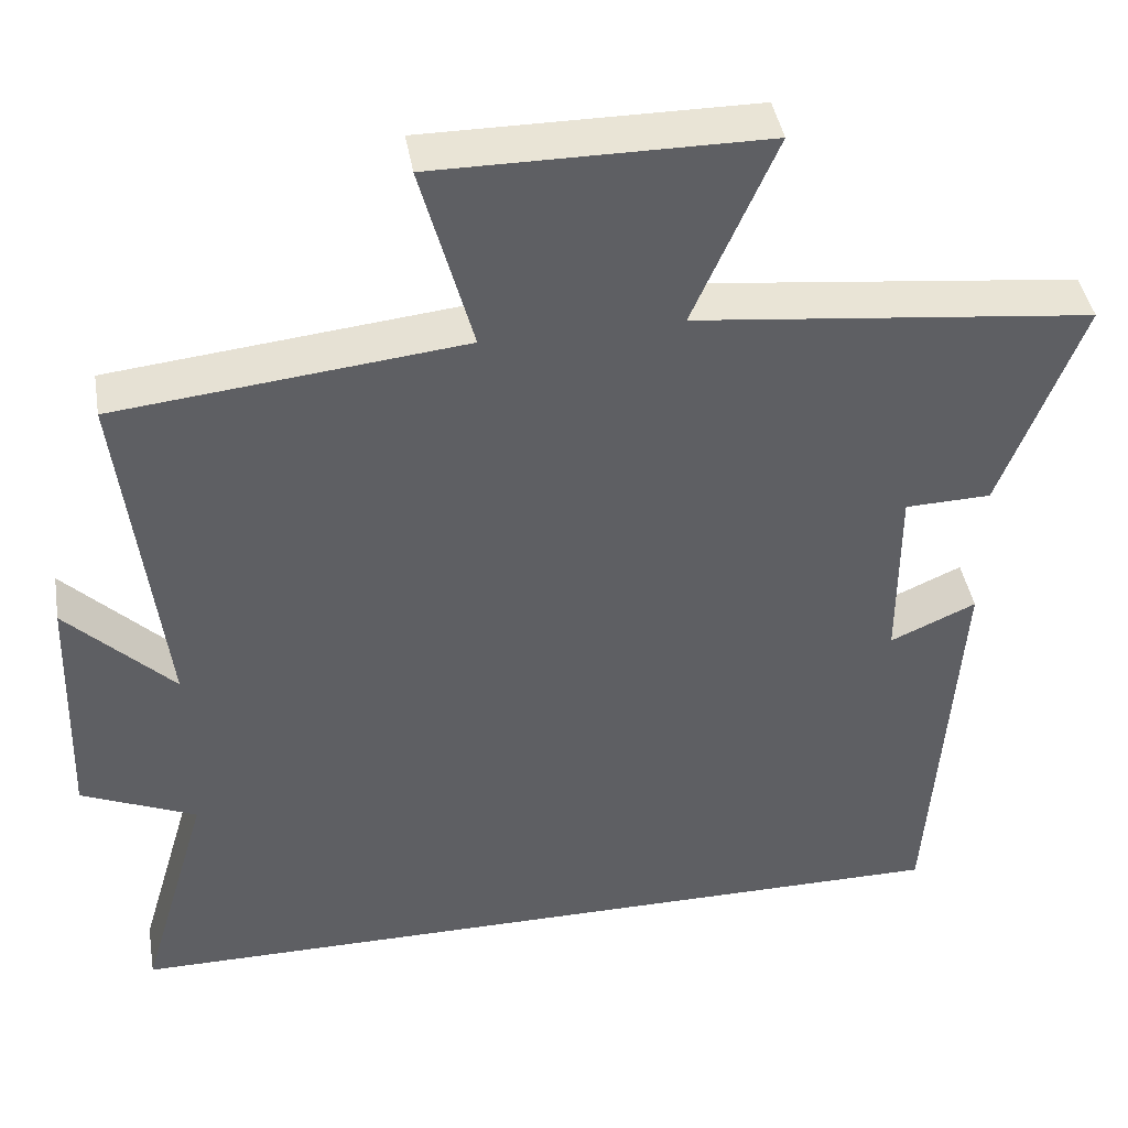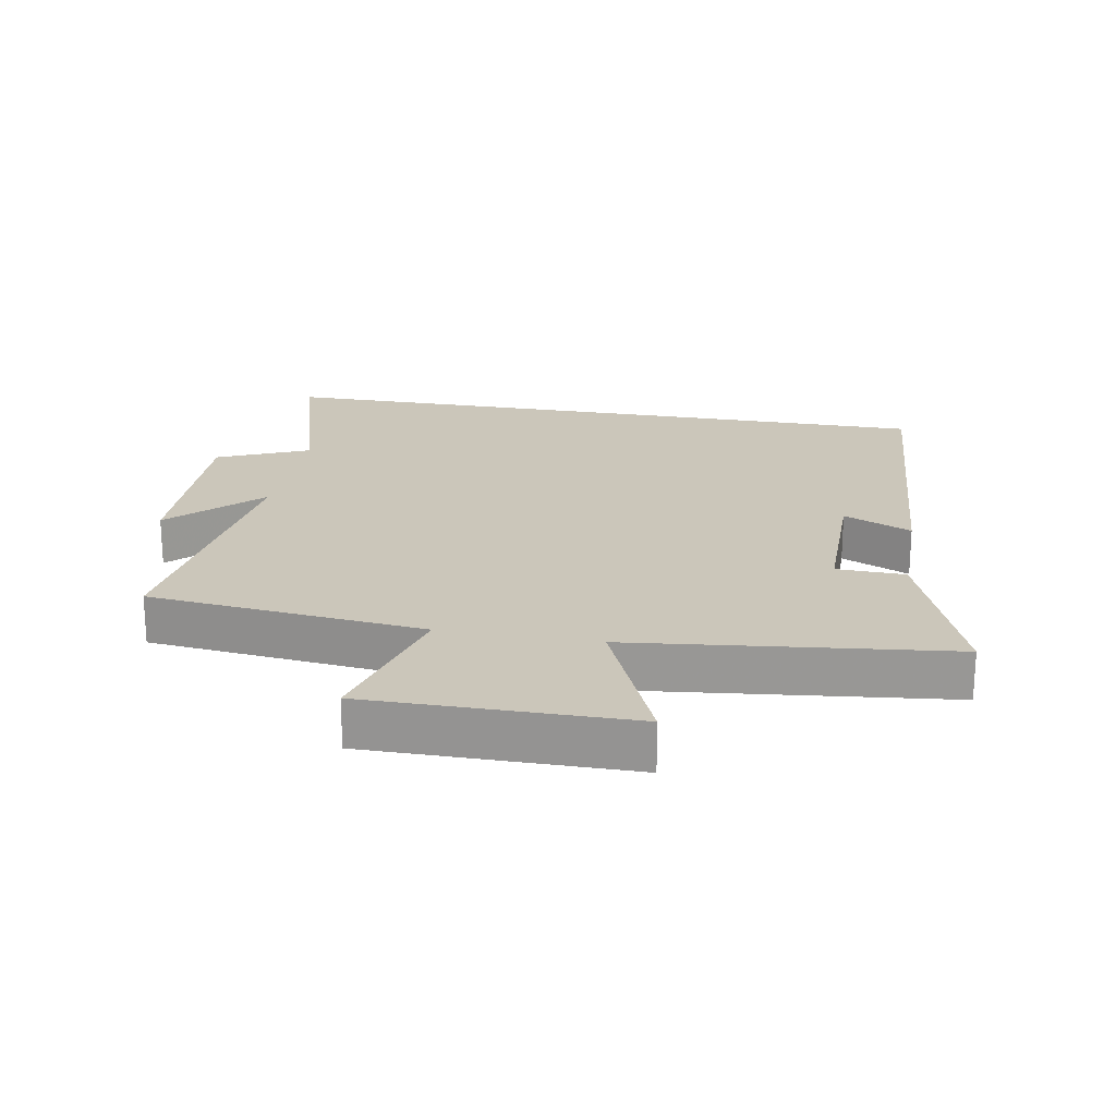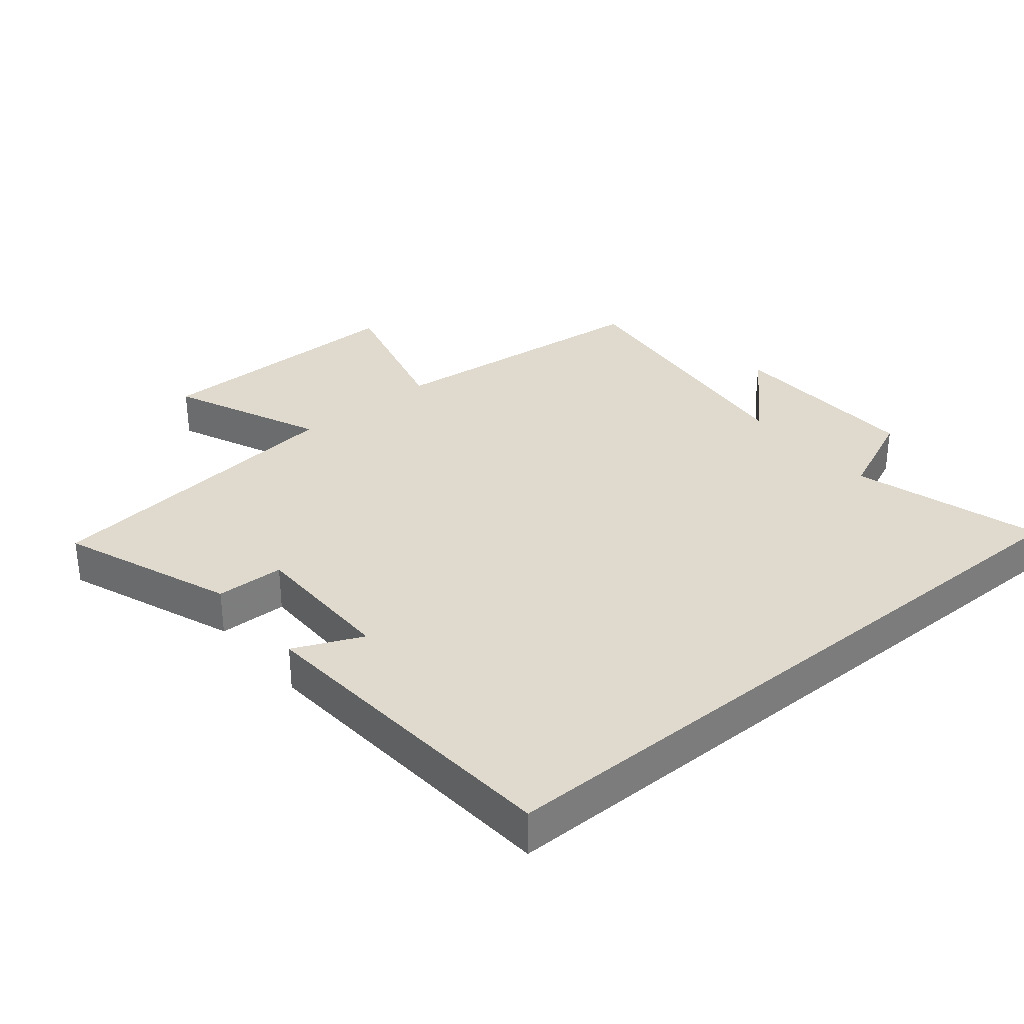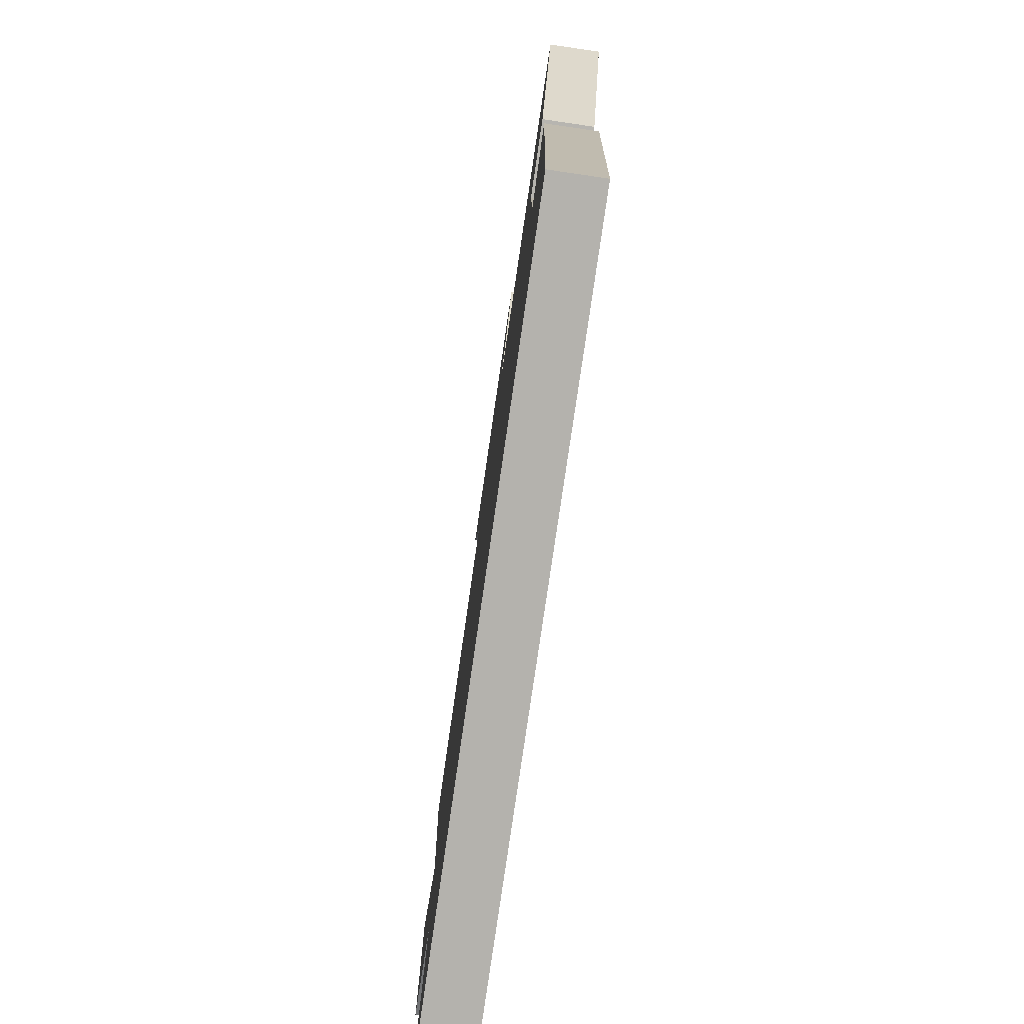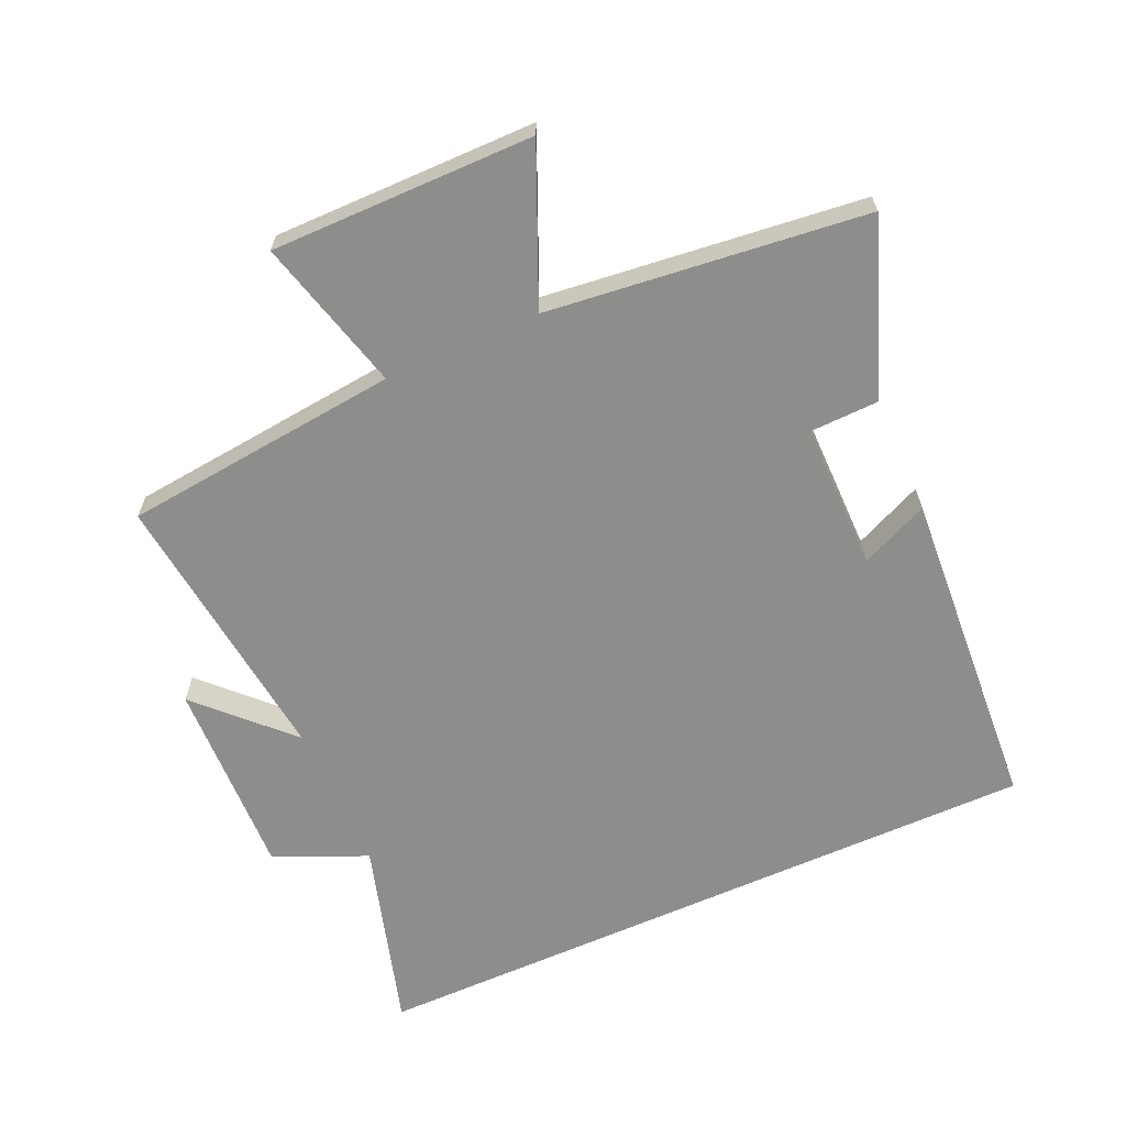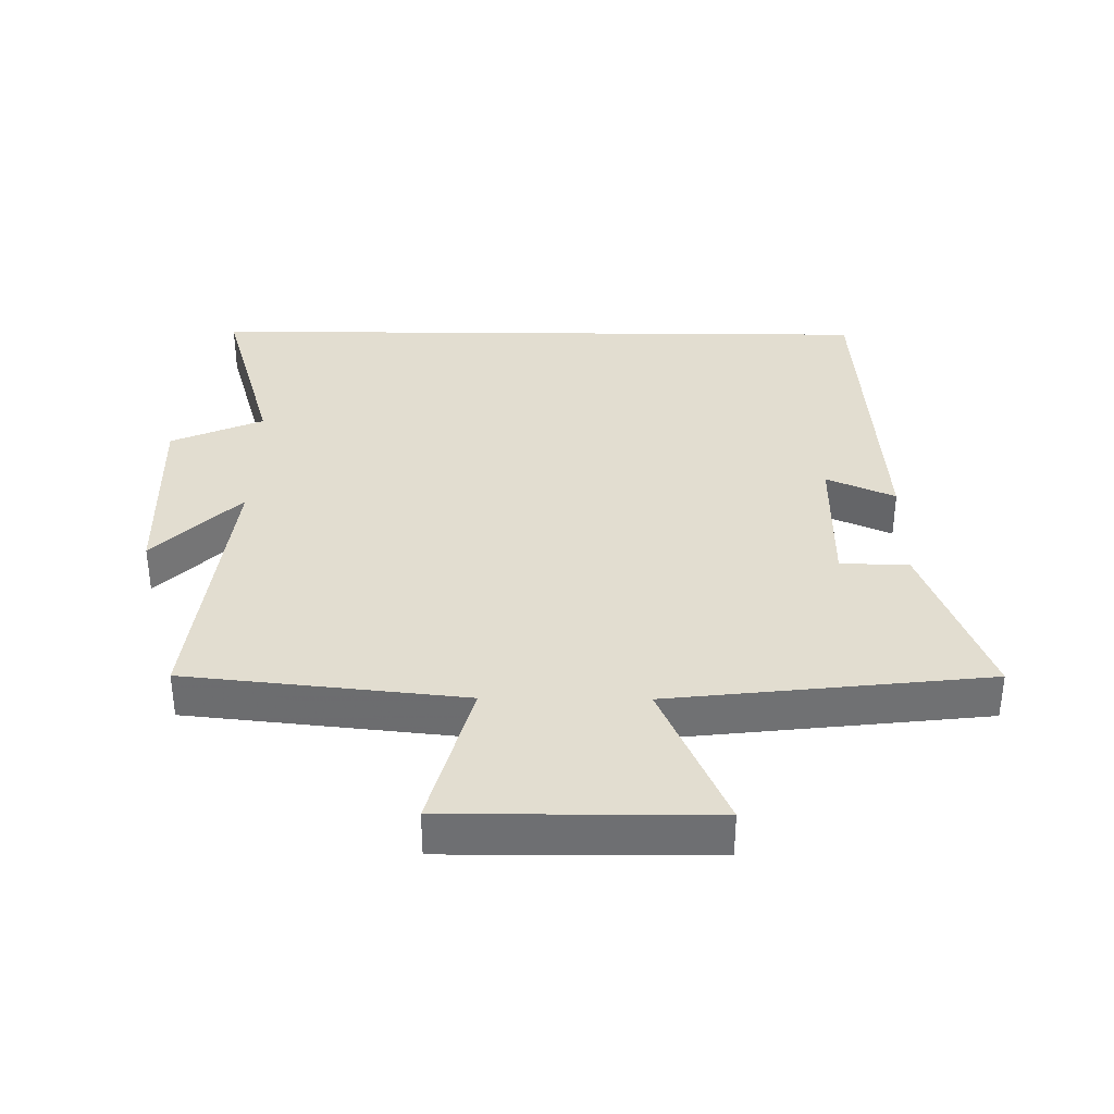
<metadata>
{"format":"obj","ext":"obj","renderer":"f3d","projection":"perspective","resolution":1024,"background":"white","views":[{"elev":42.5,"azim":-9.7,"up":"+Z"},{"elev":21.2,"azim":10.2,"up":"+Y"},{"elev":32.7,"azim":140.2,"up":"+Y"},{"elev":-79.5,"azim":81.7,"up":"+Z"},{"elev":-64.4,"azim":24.1,"up":"+Y"},{"elev":35.3,"azim":0.6,"up":"+Y"}]}
</metadata>
<code>
v -0.585 0.07 -0.5
v -0.5 0.07 -0.209
v -0.641 0.07 -0.147
v -0.631 0.07 0.157
v -0.5 0.07 0.025
v -0.55 0.07 0.455
v -0.125 0.07 0.5
v -0.188 0.07 0.735
v 0.214 0.07 0.733
v 0.113 0.07 0.5
v 0.599 0.07 0.445
v 0.5 0.07 0.182
v 0.395 0.07 0.179
v 0.395 0.07 -0.047
v 0.5 0.07 0
v 0.466 0.07 -0.5
v -0.585 0 -0.5
v -0.5 0 -0.209
v -0.641 0 -0.147
v -0.631 0 0.157
v -0.5 0 0.025
v -0.55 0 0.455
v -0.125 0 0.5
v -0.188 0 0.735
v 0.214 0 0.733
v 0.113 0 0.5
v 0.599 0 0.445
v 0.5 0 0.182
v 0.395 0 0.179
v 0.395 0 -0.047
v 0.5 0 0
v 0.466 0 -0.5
f 14 15 16 1
f 13 14 1 2
f 10 11 12 13
f 10 13 2 3
f 7 8 9 10
f 5 6 7 10
f 5 10 3
f 3 4 5
f 17 32 31 30
f 18 17 30 29
f 29 28 27 26
f 19 18 29 26
f 26 25 24 23
f 26 23 22 21
f 19 26 21
f 21 20 19
f 1 17 18 2
f 2 18 19 3
f 3 19 20 4
f 4 20 21 5
f 5 21 22 6
f 6 22 23 7
f 7 23 24 8
f 8 24 25 9
f 9 25 26 10
f 10 26 27 11
f 11 27 28 12
f 12 28 29 13
f 13 29 30 14
f 14 30 31 15
f 15 31 32 16
f 16 32 17 1

</code>
